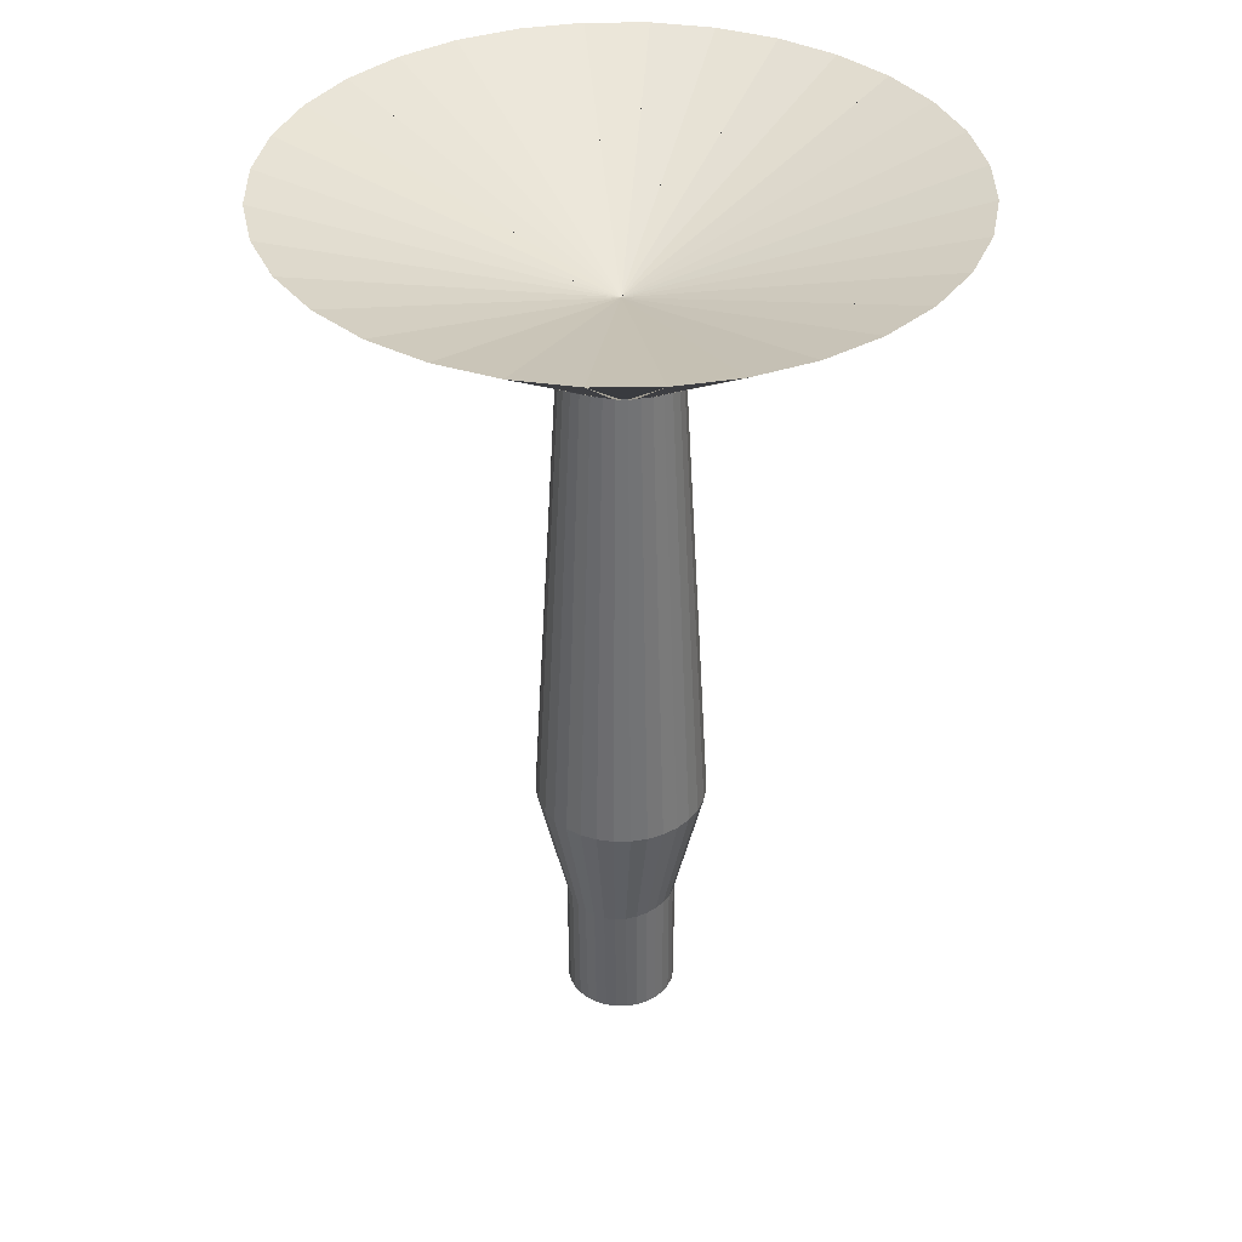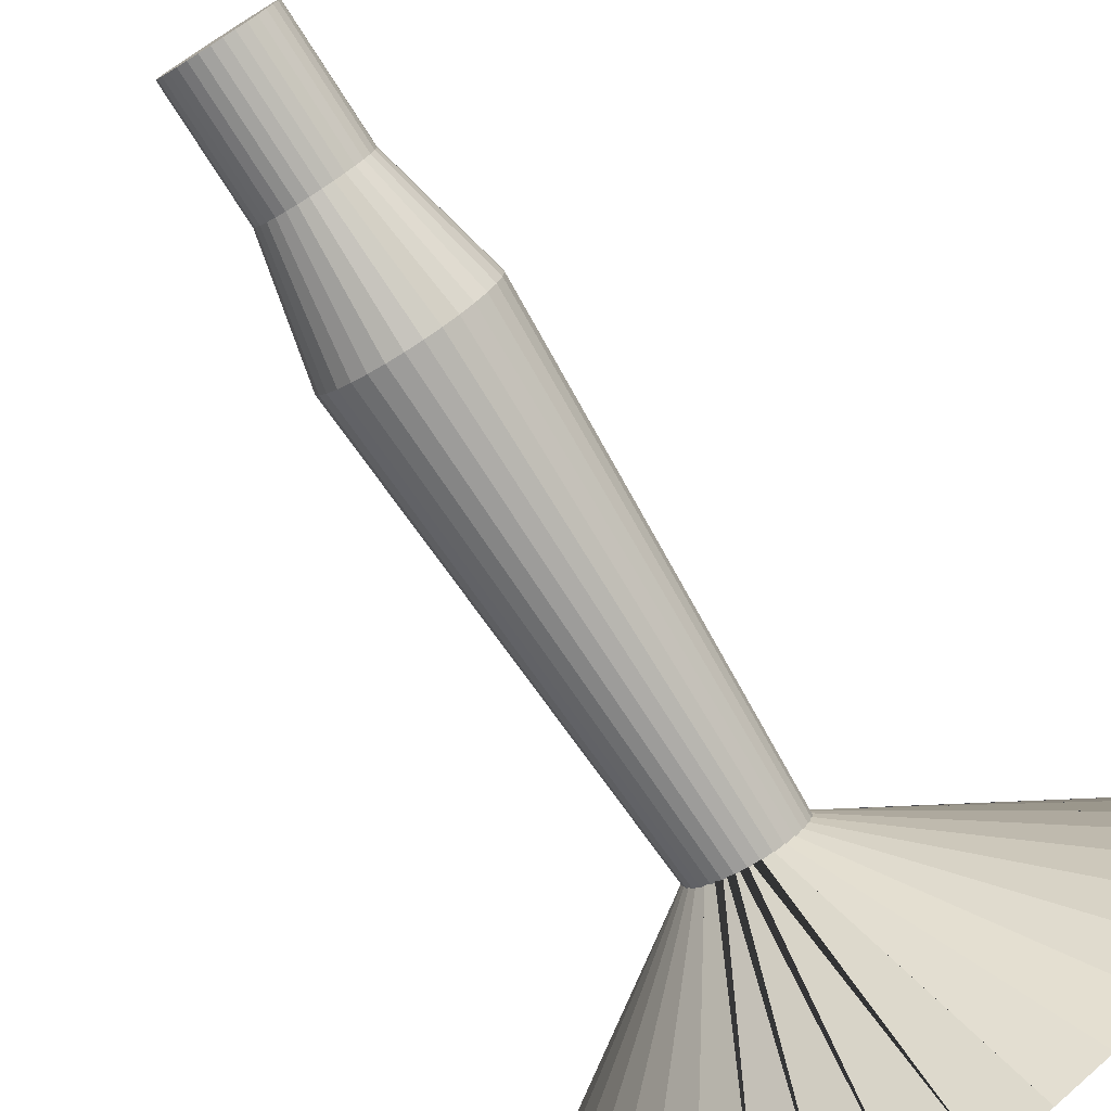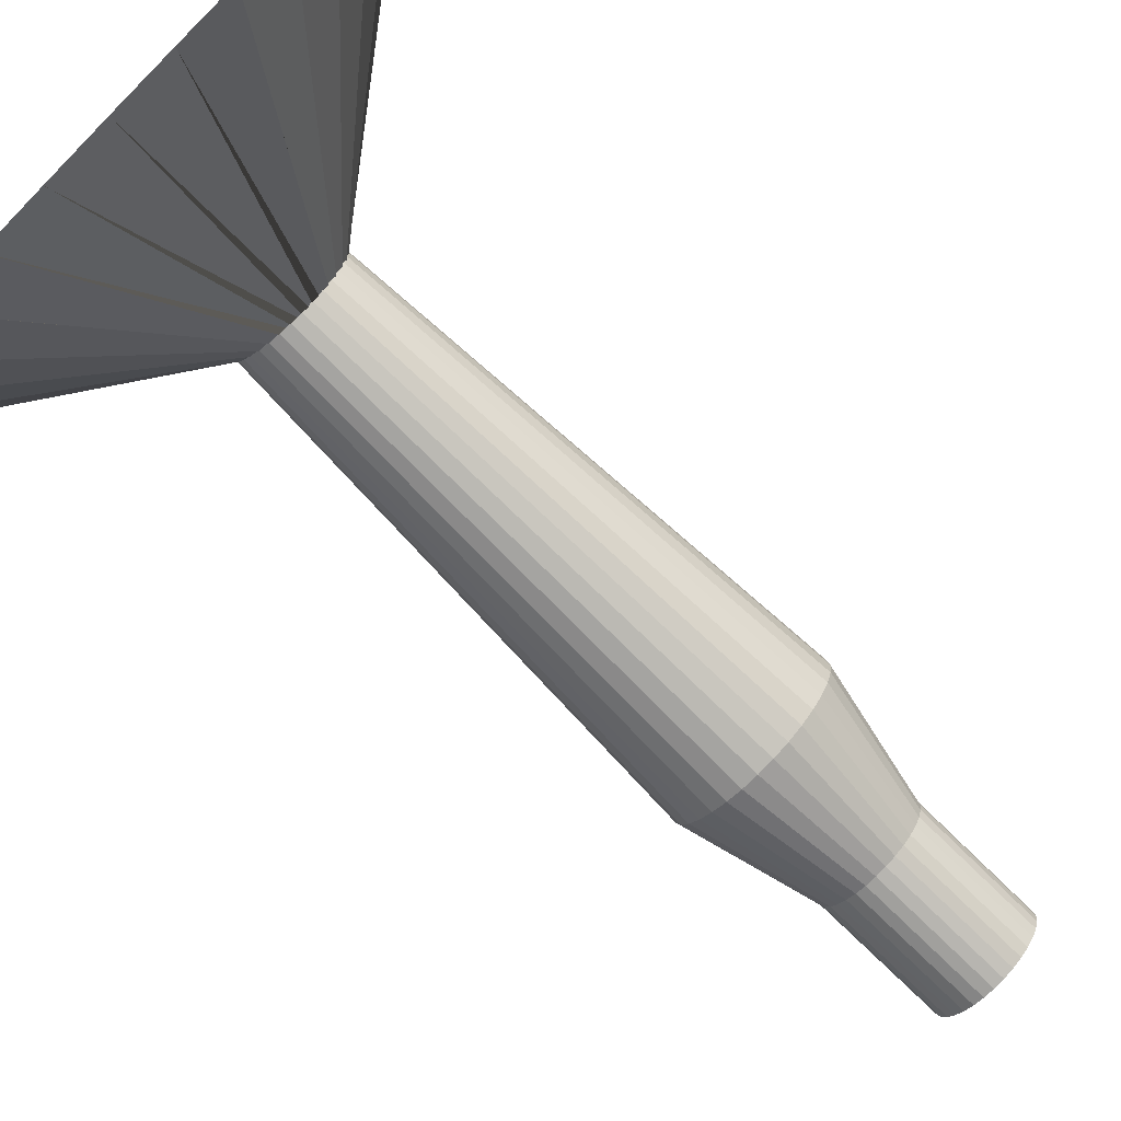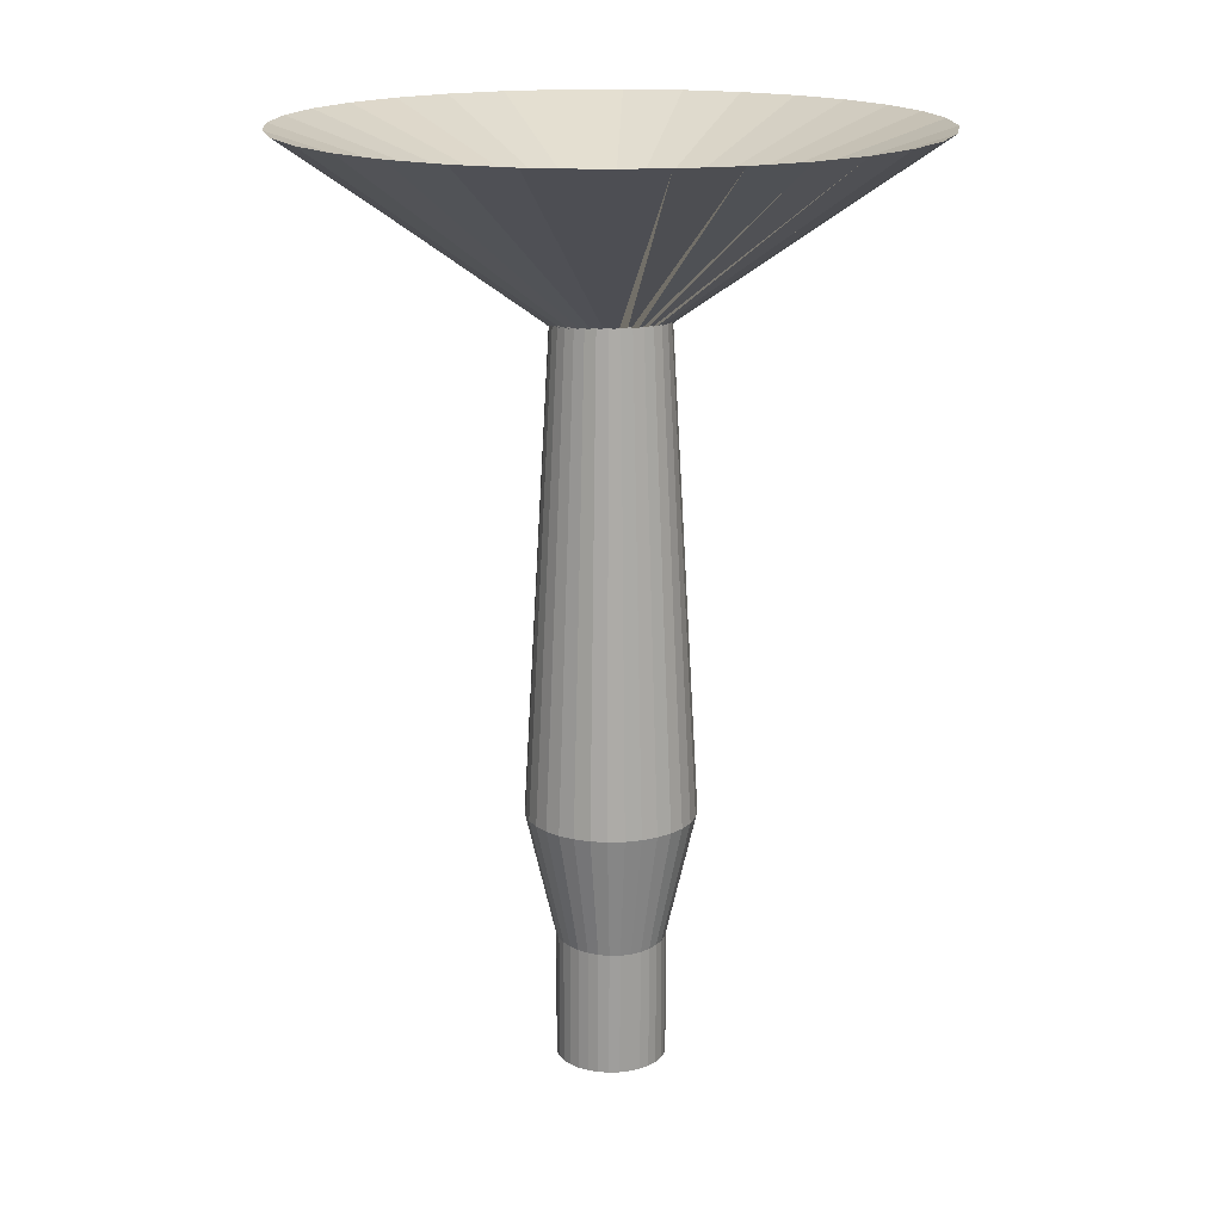
<metadata>
{"format":"obj","ext":"obj","renderer":"f3d","projection":"perspective","resolution":1024,"background":"white","views":[{"elev":37.8,"azim":38.7,"up":"+Y"},{"elev":-76.2,"azim":32.4,"up":"+Z"},{"elev":-76.4,"azim":-134.3,"up":"+Z"},{"elev":17.1,"azim":13.5,"up":"+Y"}]}
</metadata>
<code>
o Cube
v 0.004732 0.1456 0.007623
v 0.000243 0.1383 -0.3585
v -0.06977 0.1383 -0.3516
v -0.1371 0.1383 -0.3311
v -0.1991 0.1383 -0.298
v -0.2535 0.1383 -0.2534
v -0.2981 0.1383 -0.199
v -0.3313 0.1383 -0.1369
v -0.3517 0.1383 -0.06962
v -0.3586 0.1383 0.000392
v -0.3517 0.1383 0.0704
v -0.3313 0.1383 0.1377
v -0.2981 0.1383 0.1998
v -0.2535 0.1383 0.2541
v -0.1991 0.1383 0.2988
v -0.1371 0.1383 0.3319
v -0.06977 0.1383 0.3524
v 0.000243 0.1383 0.3592
v 0.07025 0.1383 0.3524
v 0.1376 0.1383 0.3319
v 0.1996 0.1383 0.2988
v 0.254 0.1383 0.2541
v 0.2986 0.1383 0.1998
v 0.3318 0.1383 0.1377
v 0.3522 0.1383 0.0704
v 0.3591 0.1383 0.000392
v 0.3522 0.1383 -0.06962
v 0.3318 0.1383 -0.1369
v 0.2986 0.1383 -0.199
v 0.254 0.1383 -0.2534
v 0.1996 0.1383 -0.298
v 0.1376 0.1383 -0.3311
v 0.07025 0.1383 -0.3516
v 0.004732 0.9892 0.007623
v 0.000243 0.982 -0.3585
v -0.06977 0.982 -0.3516
v -0.1371 0.982 -0.3311
v -0.1991 0.982 -0.298
v -0.2535 0.982 -0.2534
v -0.2981 0.982 -0.199
v -0.3313 0.982 -0.1369
v -0.3517 0.982 -0.06962
v -0.3586 0.982 0.000392
v -0.3517 0.982 0.0704
v -0.3313 0.982 0.1377
v -0.298 0.9819 0.2003
v -0.2528 0.9816 0.2568
v -0.1971 0.9811 0.3057
v -0.1329 0.9804 0.3448
v -0.06313 0.9795 0.3717
v 0.009191 0.9788 0.3843
v 0.08091 0.9783 0.3813
v 0.149 0.9782 0.3619
v 0.2106 0.9784 0.3267
v 0.2635 0.979 0.2774
v 0.3058 0.9798 0.2169
v 0.3365 0.9806 0.1483
v 0.3547 0.9813 0.07553
v 0.36 0.9817 0.002006
v 0.3523 0.9819 -0.06941
v 0.3318 0.982 -0.1369
v 0.2986 0.982 -0.199
v 0.254 0.982 -0.2534
v 0.1996 0.982 -0.298
v 0.1376 0.982 -0.3311
v 0.07025 0.982 -0.3516
v 0.004732 1.833 0.007623
v 0.000243 1.826 -0.5554
v -0.1082 1.826 -0.5447
v -0.2124 1.826 -0.5131
v -0.3085 1.826 -0.4617
v -0.3927 1.826 -0.3926
v -0.4618 1.826 -0.3084
v -0.5132 1.826 -0.2123
v -0.5448 1.826 -0.108
v -0.5555 1.826 0.000392
v -0.5448 1.826 0.1088
v -0.5132 1.826 0.2131
v -0.4618 1.826 0.3091
v -0.3927 1.826 0.3934
v -0.3085 1.826 0.4625
v -0.2124 1.826 0.5138
v -0.1082 1.826 0.5455
v 0.000243 1.826 0.5561
v 0.1087 1.826 0.5455
v 0.2129 1.826 0.5138
v 0.309 1.826 0.4625
v 0.3932 1.826 0.3934
v 0.4623 1.826 0.3091
v 0.5137 1.826 0.2131
v 0.5453 1.826 0.1088
v 0.556 1.826 0.000392
v 0.5453 1.826 -0.108
v 0.5137 1.826 -0.2123
v 0.4623 1.826 -0.3084
v 0.3932 1.826 -0.3926
v 0.309 1.826 -0.4617
v 0.2129 1.826 -0.5131
v 0.1087 1.826 -0.5447
v 0.004732 5.355 0.007623
v 0.000243 5.348 -0.3585
v -0.06977 5.348 -0.3516
v -0.1371 5.348 -0.3311
v -0.1991 5.348 -0.298
v -0.2535 5.348 -0.2534
v -0.2981 5.348 -0.199
v -0.3313 5.348 -0.1369
v -0.3517 5.348 -0.06962
v -0.3586 5.348 0.000392
v -0.3517 5.348 0.0704
v -0.3313 5.348 0.1377
v -0.2981 5.348 0.1998
v -0.2535 5.348 0.2541
v -0.1991 5.348 0.2988
v -0.1371 5.348 0.3319
v -0.06977 5.348 0.3524
v 0.000243 5.348 0.3592
v 0.07025 5.348 0.3524
v 0.1376 5.348 0.3319
v 0.1996 5.348 0.2988
v 0.254 5.348 0.2541
v 0.2986 5.348 0.1998
v 0.3318 5.348 0.1377
v 0.3522 5.348 0.0704
v 0.3591 5.348 0.000392
v 0.3522 5.348 -0.06962
v 0.3318 5.348 -0.1369
v 0.2986 5.348 -0.199
v 0.254 5.348 -0.2534
v 0.1996 5.348 -0.298
v 0.1376 5.348 -0.3311
v 0.07025 5.348 -0.3516
v 0.004732 0.1456 0.007623
v 0.000243 0.1383 -0.3585
v -0.06977 0.1383 -0.3516
v -0.1371 0.1383 -0.3311
v -0.1991 0.1383 -0.298
v -0.2535 0.1383 -0.2534
v -0.2981 0.1383 -0.199
v -0.3313 0.1383 -0.1369
v -0.3517 0.1383 -0.06962
v -0.3586 0.1383 0.000392
v -0.3517 0.1383 0.0704
v -0.3313 0.1383 0.1377
v -0.2981 0.1383 0.1998
v -0.2535 0.1383 0.2541
v -0.1991 0.1383 0.2988
v -0.1371 0.1383 0.3319
v -0.06977 0.1383 0.3524
v 0.000243 0.1383 0.3592
v 0.07025 0.1383 0.3524
v 0.1376 0.1383 0.3319
v 0.1996 0.1383 0.2988
v 0.254 0.1383 0.2541
v 0.2986 0.1383 0.1998
v 0.3318 0.1383 0.1377
v 0.3522 0.1383 0.0704
v 0.3591 0.1383 0.000392
v 0.3522 0.1383 -0.06962
v 0.3318 0.1383 -0.1369
v 0.2986 0.1383 -0.199
v 0.254 0.1383 -0.2534
v 0.1996 0.1383 -0.298
v 0.1376 0.1383 -0.3311
v 0.07025 0.1383 -0.3516
v 0.004732 0.9892 0.007623
v 0.000243 0.982 -0.3585
v -0.06977 0.982 -0.3516
v -0.1371 0.982 -0.3311
v -0.1991 0.982 -0.298
v -0.2535 0.982 -0.2534
v -0.2981 0.982 -0.199
v -0.3313 0.982 -0.1369
v -0.3517 0.982 -0.06962
v -0.3586 0.982 0.000392
v -0.3517 0.982 0.0704
v -0.3313 0.982 0.1377
v -0.298 0.9819 0.2003
v -0.2528 0.9816 0.2568
v -0.1971 0.9811 0.3057
v -0.1329 0.9804 0.3448
v -0.06313 0.9795 0.3717
v 0.009191 0.9788 0.3843
v 0.08091 0.9783 0.3813
v 0.149 0.9782 0.3619
v 0.2106 0.9784 0.3267
v 0.2635 0.979 0.2774
v 0.3058 0.9798 0.2169
v 0.3365 0.9806 0.1483
v 0.3547 0.9813 0.07553
v 0.36 0.9817 0.002006
v 0.3523 0.9819 -0.06941
v 0.3318 0.982 -0.1369
v 0.2986 0.982 -0.199
v 0.254 0.982 -0.2534
v 0.1996 0.982 -0.298
v 0.1376 0.982 -0.3311
v 0.07025 0.982 -0.3516
v 0.004732 1.833 0.007623
v 0.000243 1.826 -0.5554
v -0.1082 1.826 -0.5447
v -0.2124 1.826 -0.5131
v -0.3085 1.826 -0.4617
v -0.3927 1.826 -0.3926
v -0.4618 1.826 -0.3084
v -0.5132 1.826 -0.2123
v -0.5448 1.826 -0.108
v -0.5555 1.826 0.000392
v -0.5448 1.826 0.1088
v -0.5132 1.826 0.2131
v -0.4618 1.826 0.3091
v -0.3927 1.826 0.3934
v -0.3085 1.826 0.4625
v -0.2124 1.826 0.5138
v -0.1082 1.826 0.5455
v 0.000243 1.826 0.5561
v 0.1087 1.826 0.5455
v 0.2129 1.826 0.5138
v 0.309 1.826 0.4625
v 0.3932 1.826 0.3934
v 0.4623 1.826 0.3091
v 0.5137 1.826 0.2131
v 0.5453 1.826 0.1088
v 0.556 1.826 0.000392
v 0.5453 1.826 -0.108
v 0.5137 1.826 -0.2123
v 0.4623 1.826 -0.3084
v 0.3932 1.826 -0.3926
v 0.309 1.826 -0.4617
v 0.2129 1.826 -0.5131
v 0.1087 1.826 -0.5447
v 0.004732 5.355 0.007623
v 0.000243 5.348 -0.3585
v -0.06977 5.348 -0.3516
v -0.1371 5.348 -0.3311
v -0.1991 5.348 -0.298
v -0.2535 5.348 -0.2534
v -0.2981 5.348 -0.199
v -0.3313 5.348 -0.1369
v -0.3517 5.348 -0.06962
v -0.3586 5.348 0.000392
v -0.3517 5.348 0.0704
v -0.3313 5.348 0.1377
v -0.2981 5.348 0.1998
v -0.2535 5.348 0.2541
v -0.1991 5.348 0.2988
v -0.1371 5.348 0.3319
v -0.06977 5.348 0.3524
v 0.000243 5.348 0.3592
v 0.07025 5.348 0.3524
v 0.1376 5.348 0.3319
v 0.1996 5.348 0.2988
v 0.254 5.348 0.2541
v 0.2986 5.348 0.1998
v 0.3318 5.348 0.1377
v 0.3522 5.348 0.0704
v 0.3591 5.348 0.000392
v 0.3522 5.348 -0.06962
v 0.3318 5.348 -0.1369
v 0.2986 5.348 -0.199
v 0.254 5.348 -0.2534
v 0.1996 5.348 -0.298
v 0.1376 5.348 -0.3311
v 0.07025 5.348 -0.3516
v -0.1384 3.587 0.2078
v -0.1762 3.587 0.1768
v 0.2077 3.587 -0.1382
v 0.2308 3.587 -0.09509
v -0.09524 3.587 0.2309
v -0.04843 3.587 -0.2443
v 0.000243 3.587 -0.2491
v 0.1767 3.587 -0.176
v -0.04843 3.587 0.2451
v -0.09524 3.587 -0.2301
v 0.1389 3.587 -0.2071
v 0.000243 3.587 0.2499
v -0.1384 3.587 -0.2071
v 0.09572 3.587 -0.2301
v 0.04892 3.587 0.2451
v -0.1762 3.587 -0.176
v 0.04892 3.587 -0.2443
v 0.09572 3.587 0.2309
v -0.2072 3.587 -0.1382
v 0.1389 3.587 0.2078
v -0.2303 3.587 -0.09509
v 0.1767 3.587 0.1768
v -0.2445 3.587 -0.04828
v 0.2077 3.587 0.139
v -0.2493 3.587 0.000392
v 0.2308 3.587 0.09587
v -0.2445 3.587 0.04907
v 0.2449 3.587 0.04907
v -0.2303 3.587 0.09587
v 0.2497 3.587 0.000392
v -0.2072 3.587 0.139
v 0.2449 3.587 -0.04828
v -0.1918 4.426 0.3015
v 0.2938 4.487 -0.2064
v -0.129 4.417 0.3322
v -0.07844 4.531 -0.3446
v 0.2478 4.498 -0.2585
v -0.06113 4.41 0.35
v -0.1453 4.531 -0.3222
v 0.1923 4.509 -0.3007
v 0.009069 4.405 0.3545
v -0.2065 4.529 -0.2873
v 0.1295 4.518 -0.3314
v 0.07893 4.403 0.3453
v -0.2598 4.524 -0.2415
v 0.06162 4.525 -0.3493
v 0.1458 4.403 0.3229
v -0.3031 4.516 -0.1863
v 0.207 4.406 0.2881
v -0.3348 4.507 -0.124
v 0.2603 4.411 0.2423
v -0.3535 4.497 -0.05688
v 0.3036 4.418 0.1871
v -0.3587 4.485 0.01244
v 0.3353 4.427 0.1248
v -0.3501 4.473 0.08129
v 0.354 4.438 0.05766
v -0.328 4.46 0.147
v 0.3592 4.449 -0.01166
v -0.2933 4.448 0.2071
v 0.3506 4.462 -0.08051
v -0.2473 4.436 0.2593
v 0.3285 4.475 -0.1463
v -0.008583 4.529 -0.3537
v 1.143 6.187 -1.71
v -1.71 6.187 1.143
v 0.7875 6.187 -1.9
v 0.4016 6.187 2.018
v -1.455 6.187 1.455
v 0.4016 6.187 -2.017
v 0.7875 6.187 1.901
v -1.143 6.187 1.711
v 0.000243 6.187 -2.057
v 1.143 6.187 1.711
v -0.7871 6.187 1.901
v -0.4011 6.187 -2.017
v 1.455 6.187 1.455
v -0.4011 6.187 2.018
v -0.7871 6.187 -1.9
v 1.711 6.187 1.143
v -1.143 6.187 -1.71
v 1.901 6.187 0.7877
v -1.455 6.187 -1.454
v 2.018 6.187 0.4018
v -1.71 6.187 -1.143
v 2.058 6.187 0.000391
v -1.9 6.187 -0.7869
v 2.018 6.187 -0.401
v -2.018 6.187 -0.401
v 1.901 6.187 -0.7869
v -2.057 6.187 0.000391
v 1.711 6.187 -1.143
v -2.018 6.187 0.4018
v 1.455 6.187 -1.454
v -1.9 6.187 0.7877
v 0.000243 6.187 2.058
f 3 2 33 32 31 30 29 28 27 26 25 24 23 22 21 20 19 18 17 16 15 14 13 12 11 10 9 8 7 6 5 4
f 45 46 79 78
f 4 5 38 37
f 31 32 65 64
f 18 19 52 51
f 5 6 39 38
f 32 33 66 65
f 19 20 53 52
f 6 7 40 39
f 33 2 35 66
f 20 21 54 53
f 7 8 41 40
f 21 22 55 54
f 8 9 42 41
f 22 23 56 55
f 9 10 43 42
f 23 24 57 56
f 10 11 44 43
f 24 25 58 57
f 11 12 45 44
f 25 26 59 58
f 12 13 46 45
f 26 27 60 59
f 13 14 47 46
f 27 28 61 60
f 14 15 48 47
f 28 29 62 61
f 15 16 49 48
f 2 3 36 35
f 29 30 63 62
f 16 17 50 49
f 3 4 37 36
f 30 31 64 63
f 17 18 51 50
f 80 81 114 113
f 59 60 93 92
f 46 47 80 79
f 60 61 94 93
f 47 48 81 80
f 61 62 95 94
f 48 49 82 81
f 35 36 69 68
f 62 63 96 95
f 49 50 83 82
f 36 37 70 69
f 63 64 97 96
f 50 51 84 83
f 37 38 71 70
f 64 65 98 97
f 51 52 85 84
f 38 39 72 71
f 65 66 99 98
f 52 53 86 85
f 39 40 73 72
f 66 35 68 99
f 53 54 87 86
f 40 41 74 73
f 54 55 88 87
f 41 42 75 74
f 55 56 89 88
f 42 43 76 75
f 56 57 90 89
f 43 44 77 76
f 57 58 91 90
f 44 45 78 77
f 58 59 92 91
f 102 103 104 105 106 107 108 109 110 111 112 113 114 115 116 117 118 119 120 121 122 123 124 125 126 127 128 129 130 131 132 101
f 94 95 128 127
f 81 82 115 114
f 68 69 102 101
f 95 96 129 128
f 82 83 116 115
f 69 70 103 102
f 96 97 130 129
f 83 84 117 116
f 70 71 104 103
f 97 98 131 130
f 84 85 118 117
f 71 72 105 104
f 98 99 132 131
f 85 86 119 118
f 72 73 106 105
f 99 68 101 132
f 86 87 120 119
f 73 74 107 106
f 87 88 121 120
f 74 75 108 107
f 88 89 122 121
f 75 76 109 108
f 89 90 123 122
f 76 77 110 109
f 90 91 124 123
f 77 78 111 110
f 91 92 125 124
f 78 79 112 111
f 92 93 126 125
f 79 80 113 112
f 93 94 127 126
f 135 134 165 164 163 162 161 160 159 158 157 156 155 154 153 152 151 150 149 148 147 146 145 144 143 142 141 140 139 138 137 136
f 177 178 211 210
f 136 137 170 169
f 163 164 197 196
f 150 151 184 183
f 137 138 171 170
f 164 165 198 197
f 151 152 185 184
f 138 139 172 171
f 165 134 167 198
f 152 153 186 185
f 139 140 173 172
f 153 154 187 186
f 140 141 174 173
f 154 155 188 187
f 141 142 175 174
f 155 156 189 188
f 142 143 176 175
f 156 157 190 189
f 143 144 177 176
f 157 158 191 190
f 144 145 178 177
f 158 159 192 191
f 145 146 179 178
f 159 160 193 192
f 146 147 180 179
f 160 161 194 193
f 147 148 181 180
f 134 135 168 167
f 161 162 195 194
f 148 149 182 181
f 135 136 169 168
f 162 163 196 195
f 149 150 183 182
f 358 329 246 245
f 191 192 225 224
f 178 179 212 211
f 192 193 226 225
f 179 180 213 212
f 193 194 227 226
f 180 181 214 213
f 167 168 201 200
f 194 195 228 227
f 181 182 215 214
f 168 169 202 201
f 195 196 229 228
f 182 183 216 215
f 169 170 203 202
f 196 197 230 229
f 183 184 217 216
f 170 171 204 203
f 197 198 231 230
f 184 185 218 217
f 171 172 205 204
f 198 167 200 231
f 185 186 219 218
f 172 173 206 205
f 186 187 220 219
f 173 174 207 206
f 187 188 221 220
f 174 175 208 207
f 188 189 222 221
f 175 176 209 208
f 189 190 223 222
f 176 177 210 209
f 190 191 224 223
f 234 235 236 237 238 239 240 241 242 243 244 245 246 247 248 249 250 251 252 253 254 255 256 257 258 259 260 261 262 263 264 233
f 359 330 260 259
f 329 331 247 246
f 360 332 234 233
f 330 333 261 260
f 331 334 248 247
f 332 335 235 234
f 333 336 262 261
f 334 337 249 248
f 335 338 236 235
f 336 339 263 262
f 337 340 250 249
f 338 341 237 236
f 339 342 264 263
f 340 343 251 250
f 341 344 238 237
f 342 360 233 264
f 343 345 252 251
f 344 346 239 238
f 345 347 253 252
f 346 348 240 239
f 347 349 254 253
f 348 350 241 240
f 349 351 255 254
f 350 352 242 241
f 351 353 256 255
f 352 354 243 242
f 353 355 257 256
f 354 356 244 243
f 355 357 258 257
f 356 358 245 244
f 357 359 259 258
f 225 226 268 296
f 211 212 266 295
f 224 225 296 294
f 210 211 295 293
f 223 224 294 292
f 209 210 293 291
f 222 223 292 290
f 208 209 291 289
f 221 222 290 288
f 207 208 289 287
f 220 221 288 286
f 206 207 287 285
f 219 220 286 284
f 205 206 285 283
f 218 219 284 282
f 231 200 271 281
f 204 205 283 280
f 217 218 282 279
f 230 231 281 278
f 203 204 280 277
f 216 217 279 276
f 229 230 278 275
f 202 203 277 274
f 215 216 276 273
f 228 229 275 272
f 201 202 274 270
f 214 215 273 269
f 227 228 272 267
f 200 201 270 271
f 213 214 269 265
f 226 227 267 268
f 212 213 265 266
f 296 268 327 325
f 295 266 326 324
f 294 296 325 323
f 293 295 324 322
f 292 294 323 321
f 291 293 322 320
f 290 292 321 319
f 289 291 320 318
f 288 290 319 317
f 287 289 318 316
f 286 288 317 315
f 285 287 316 314
f 284 286 315 313
f 283 285 314 312
f 282 284 313 311
f 281 271 328 310
f 280 283 312 309
f 279 282 311 308
f 278 281 310 307
f 277 280 309 306
f 276 279 308 305
f 275 278 307 304
f 274 277 306 303
f 273 276 305 302
f 272 275 304 301
f 270 274 303 300
f 269 273 302 299
f 267 272 301 298
f 271 270 300 328
f 265 269 299 297
f 268 267 298 327
f 266 265 297 326
f 325 327 359 357
f 324 326 358 356
f 323 325 357 355
f 322 324 356 354
f 321 323 355 353
f 320 322 354 352
f 319 321 353 351
f 318 320 352 350
f 317 319 351 349
f 316 318 350 348
f 315 317 349 347
f 314 316 348 346
f 313 315 347 345
f 312 314 346 344
f 311 313 345 343
f 310 328 360 342
f 309 312 344 341
f 308 311 343 340
f 307 310 342 339
f 306 309 341 338
f 305 308 340 337
f 304 307 339 336
f 303 306 338 335
f 302 305 337 334
f 301 304 336 333
f 300 303 335 332
f 299 302 334 331
f 298 301 333 330
f 328 300 332 360
f 297 299 331 329
f 327 298 330 359
f 326 297 329 358
l 1 34
l 34 67
l 67 100
l 133 166
l 166 199
l 199 232

</code>
